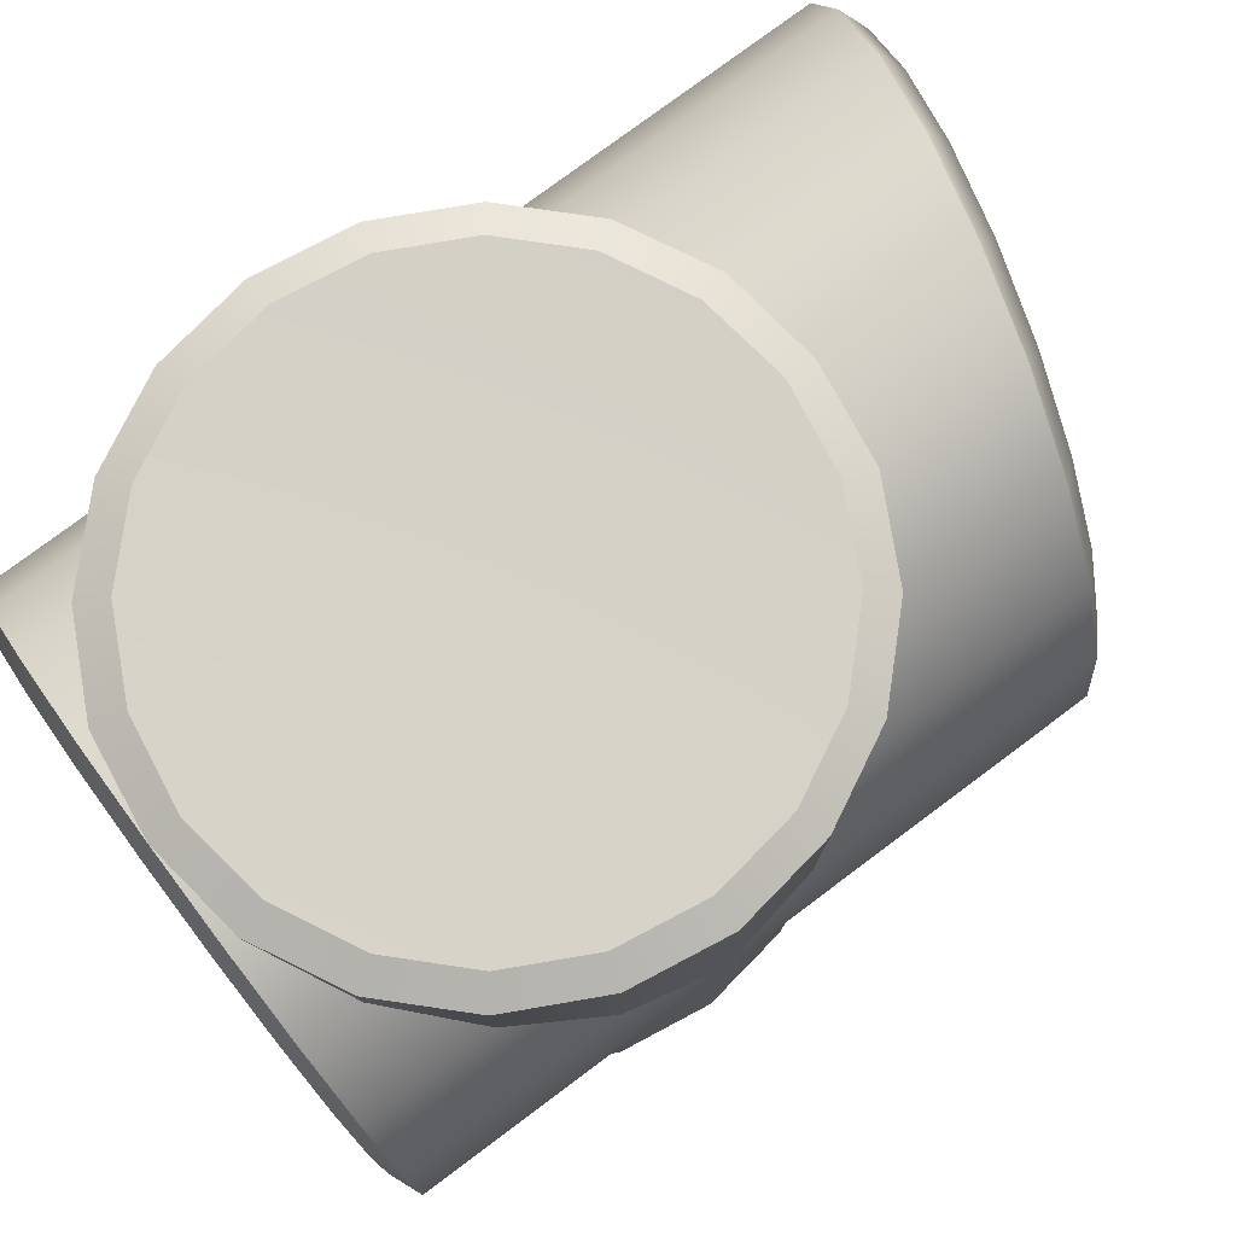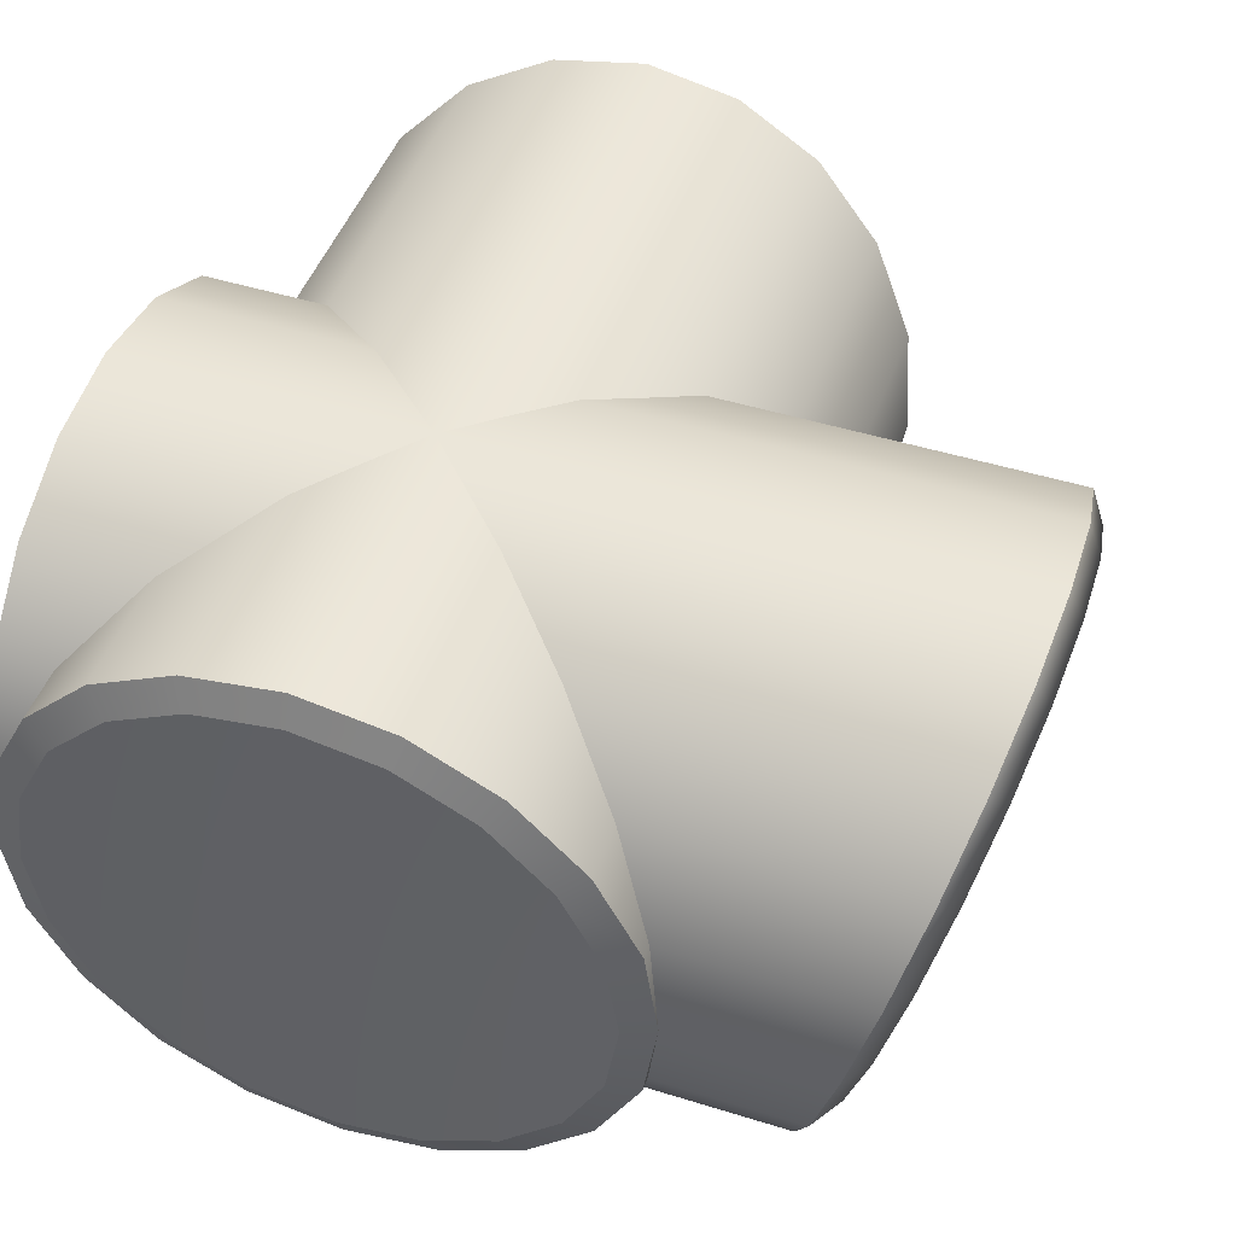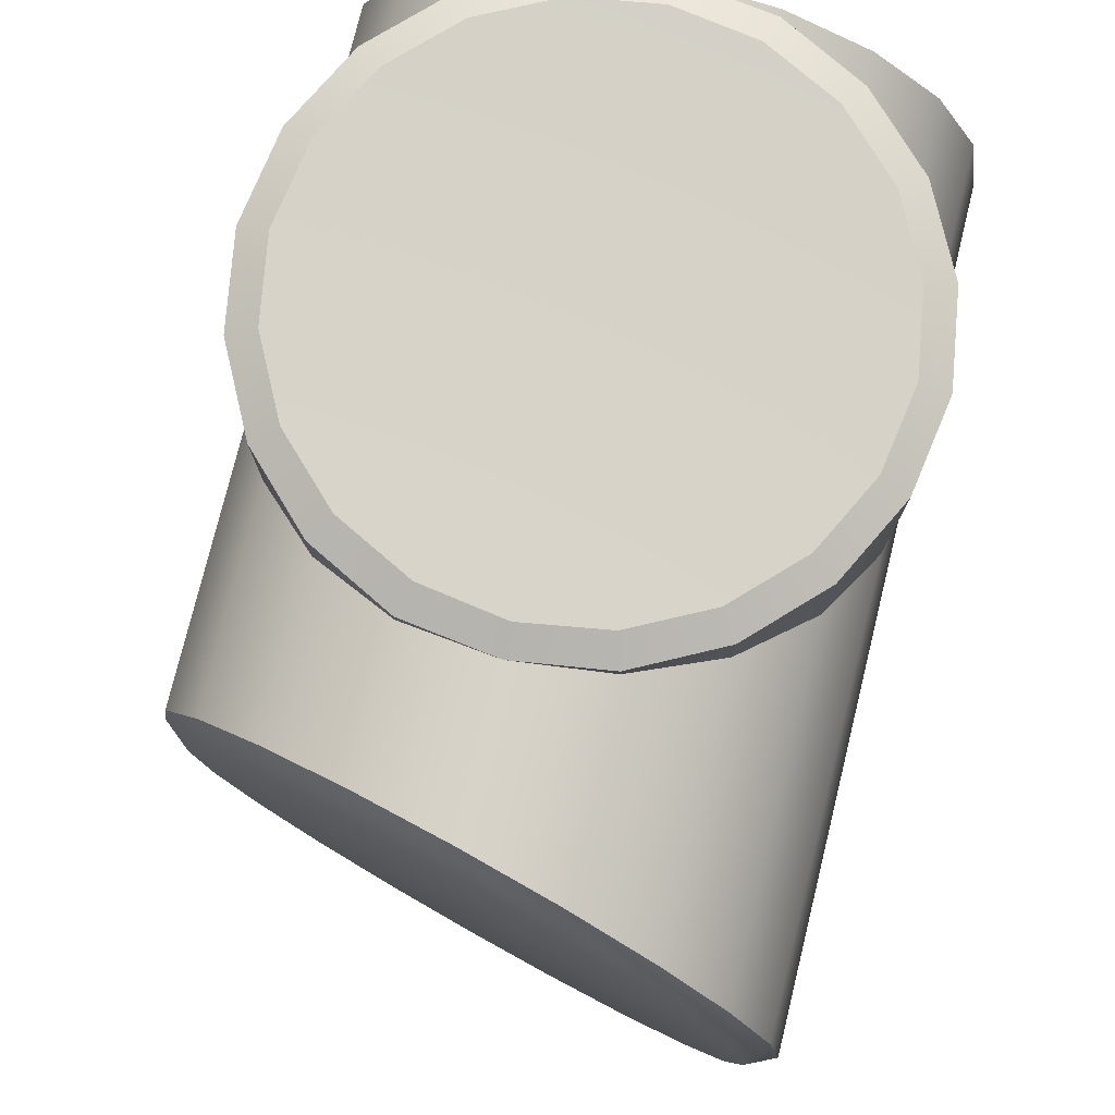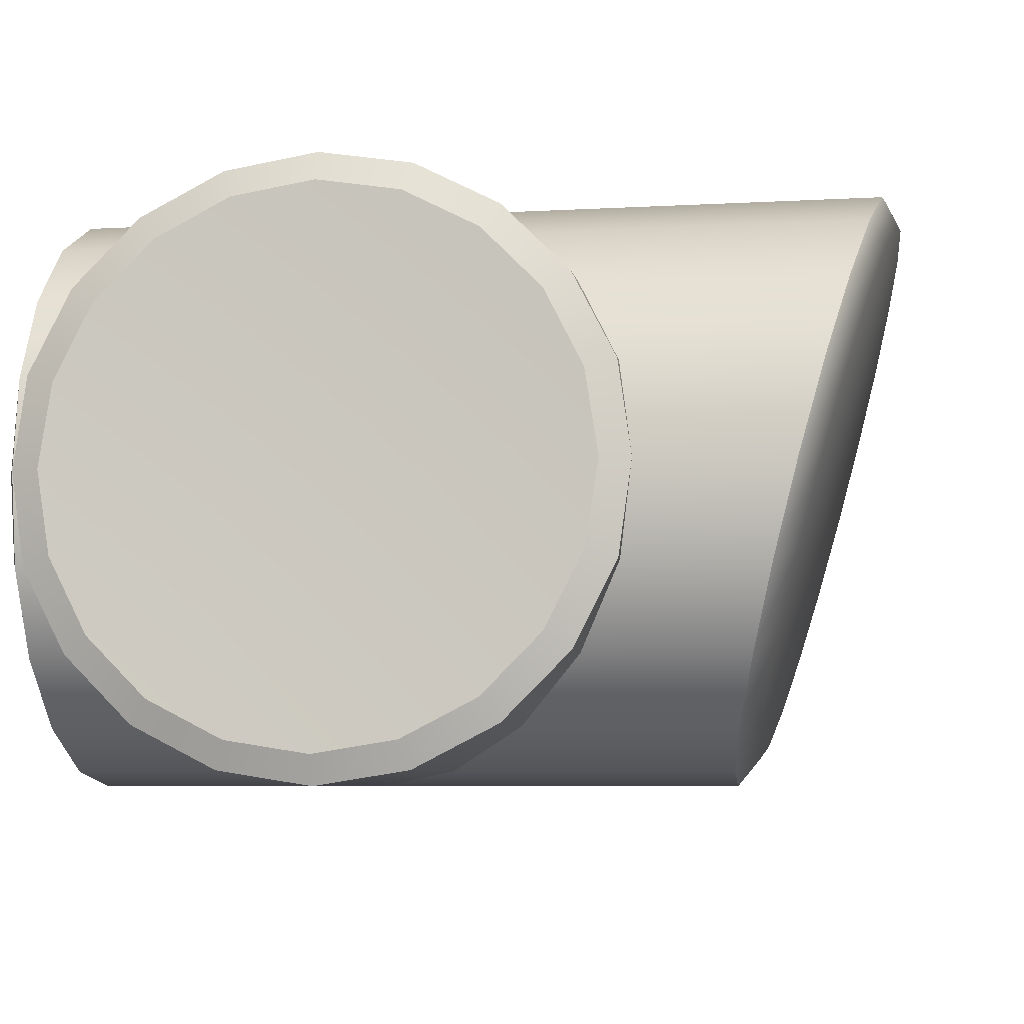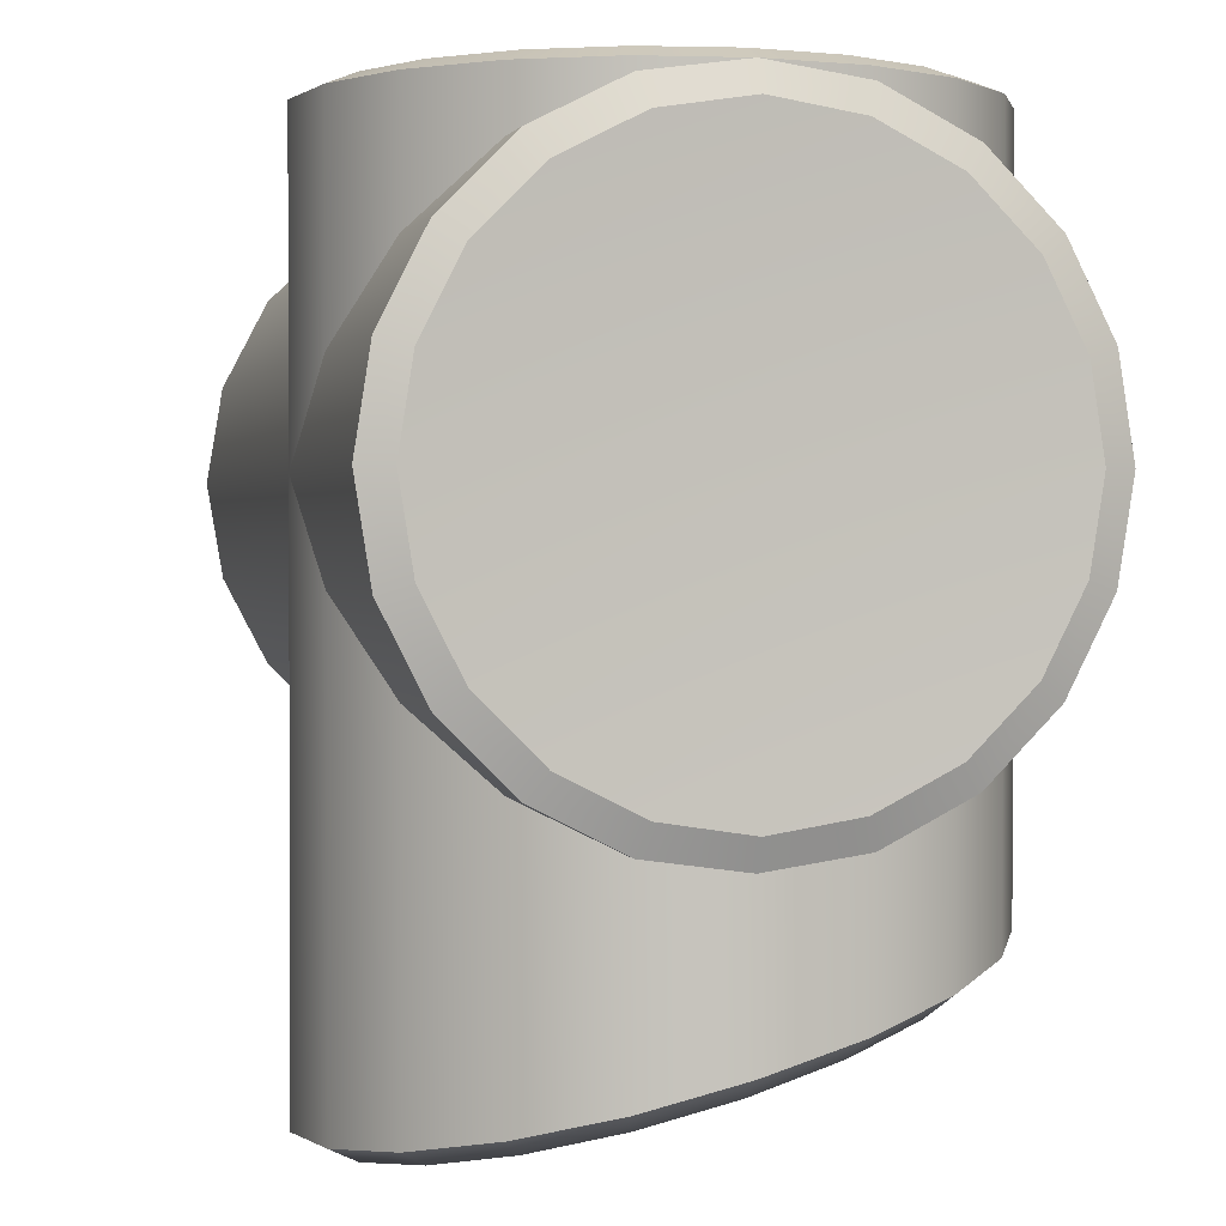
<metadata>
{"format":"obj","ext":"obj","renderer":"f3d","projection":"perspective","resolution":1024,"background":"white","views":[{"elev":78.4,"azim":-36.7,"up":"+Z"},{"elev":47.3,"azim":19.4,"up":"+Y"},{"elev":77.4,"azim":103.8,"up":"+Z"},{"elev":-6.6,"azim":9.5,"up":"+Y"},{"elev":1.5,"azim":-104.7,"up":"+Z"}]}
</metadata>
<code>
o model_1696
v -0.52 0.0692 0.1402
v -0.52 0.04704 0.0002596
v -0.5001 -0.002449 0.0002595
v -0.5 0.02244 0.1552
v -0.52 0.0692 0.1402
v -0.5001 0.4999 0.0002595
v -0.52 0.04704 0.0002596
v -0.5 0.09379 0.2953
v -0.52 0.1335 0.2664
v -0.5 0.02244 -0.1552
v -0.52 0.0692 -0.1397
v -0.52 0.1335 0.2664
v -0.52 0.0692 -0.1397
v -0.5001 0.2046 0.406
v -0.52 0.2337 0.3666
v -0.5 0.09379 -0.2953
v -0.52 0.1335 -0.2659
v -0.52 0.2337 0.3666
v -0.52 0.1335 -0.2659
v -0.5 0.3449 0.4777
v -0.52 0.3599 0.4309
v -0.5 0.2049 -0.4064
v -0.52 0.2337 -0.3661
v -0.52 0.3599 0.4309
v -0.52 0.2337 -0.3661
v -0.5 0.5002 0.5
v -0.52 0.4999 0.4531
v -0.5 0.3449 -0.4777
v -0.52 0.3599 -0.4304
v -0.52 0.4999 0.4531
v -0.52 0.3599 -0.4304
v -0.5 0.6554 0.4777
v -0.52 0.6398 0.4309
v -0.5 0.5002 -0.5
v -0.52 0.4999 -0.4526
v -0.52 0.6398 0.4309
v -0.52 0.4999 -0.4526
v -0.5 0.7954 0.4064
v -0.52 0.766 0.3666
v -0.5 0.6554 -0.4777
v -0.52 0.6398 -0.4304
v -0.52 0.766 0.3666
v -0.52 0.6398 -0.4304
v -0.5001 0.9063 0.2955
v -0.52 0.8662 0.2664
v -0.5 0.7954 -0.4064
v -0.52 0.766 -0.3661
v -0.52 0.8662 0.2664
v -0.52 0.766 -0.3661
v -0.5 0.9779 0.1552
v -0.52 0.9306 0.1402
v -0.5 0.9066 -0.2953
v -0.52 0.8662 -0.2659
v -0.52 0.9306 0.1402
v -0.52 0.8662 -0.2659
v -0.5 1.002 0
v -0.52 0.9527 0.0002595
v -0.5 0.9779 -0.1552
v -0.52 0.9306 -0.1397
v -0.52 0.9527 0.0002595
v -0.52 0.9306 -0.1397
v 0.8905 1.003 0.0002594
v 0.9133 0.9551 0.0002594
v 0.9072 0.9329 -0.1398
v 0.884 0.9776 -0.155
v 0.884 0.9776 0.1555
v 0.9072 0.9329 0.1403
v 0.8892 0.8684 -0.2663
v 0.8646 0.907 -0.295
v 0.8613 0.7678 -0.3669
v 0.8345 0.7951 -0.4061
v 0.826 0.6408 -0.4317
v 0.7967 0.6551 -0.478
v 0.7868 0.4999 -0.454
v 0.7549 0.4999 -0.5
v 0.7476 0.3589 -0.4317
v 0.7135 0.3446 -0.478
v 0.7123 0.2319 -0.3669
v 0.6763 0.2046 -0.4061
v 0.6844 0.1313 -0.2663
v 0.6469 0.094 -0.295
v 0.6667 0.06757 -0.1412
v 0.6281 0.022 -0.155
v 0.6603 0.04468 0.0002596
v 0.6213 -0.002453 0.0002594
v 0.6667 0.06757 0.1417
v 0.6281 0.022 0.155
v 0.6844 0.1313 0.2669
v 0.6469 0.094 0.295
v 0.7123 0.2319 0.3675
v 0.6763 0.2046 0.406
v 0.7476 0.3589 0.4322
v 0.7135 0.3446 0.478
v 0.7868 0.4999 0.4545
v 0.7549 0.4999 0.5
v 0.826 0.6408 0.4322
v 0.7967 0.6551 0.478
v 0.8613 0.7678 0.3675
v 0.8345 0.7951 0.406
v 0.8892 0.8684 0.2669
v 0.8646 0.9063 0.2955
v -0.5001 -0.002449 0.0002595
v 0.6213 -0.002453 0.0002594
v 0.6281 0.022 0.155
v -0.5 0.02244 0.1552
v 0.6469 0.094 0.295
v -0.5 0.09379 0.2953
v 0.6281 0.022 -0.155
v 0.6213 -0.002453 0.0002594
v -0.5001 -0.002449 0.0002595
v -0.5 0.02244 -0.1552
v 0.6763 0.2046 0.406
v -0.5001 0.2046 0.406
v -0.5 0.09379 -0.2953
v 0.6469 0.094 -0.295
v 0.7135 0.3446 0.478
v -0.5 0.3449 0.4777
v 0.6763 0.2046 -0.4061
v -0.5 0.2049 -0.4064
v 0.7549 0.4999 0.5
v -0.5 0.5002 0.5
v 0.7135 0.3446 -0.478
v -0.5 0.3449 -0.4777
v 0.7967 0.6551 0.478
v -0.5 0.6554 0.4777
v 0.7549 0.4999 -0.5
v -0.5 0.5002 -0.5
v 0.8345 0.7951 0.406
v -0.5 0.7954 0.4064
v 0.7967 0.6551 -0.478
v -0.5 0.6554 -0.4777
v 0.8646 0.9063 0.2955
v -0.5001 0.9063 0.2955
v -0.5 0.7954 -0.4064
v 0.8345 0.7951 -0.4061
v 0.884 0.9776 0.1555
v -0.5 0.9779 0.1552
v -0.5 0.9066 -0.2953
v 0.8646 0.907 -0.295
v 0.8905 1.003 0.0002594
v -0.5 1.002 0
v -0.5 0.9779 -0.1552
v 0.884 0.9776 -0.155
v 0.8905 1.003 0.0002594
v -0.5 1.002 0
v 0.7868 0.4999 0.0002597
v 0.1398 0.0692 0.52
v 0.000514 0.04704 0.52
v 0 -0.00215 0.5
v 0.1552 0.02244 0.5
v 0.1398 0.0692 0.52
v 0.0005139 0.4999 0.5001
v 0.000514 0.04704 0.52
v 0.295 0.094 0.5001
v 0.2654 0.1335 0.52
v -0.155 0.02244 0.5
v -0.1387 0.0692 0.52
v 0.2654 0.1335 0.52
v -0.1387 0.0692 0.52
v 0.406 0.2049 0.5
v 0.365 0.2337 0.52
v -0.295 0.09379 0.5
v -0.2643 0.1335 0.52
v 0.365 0.2337 0.52
v -0.2643 0.1335 0.52
v 0.478 0.3449 0.5
v 0.429 0.3599 0.52
v -0.406 0.2049 0.5
v -0.364 0.2337 0.52
v 0.429 0.3599 0.52
v -0.364 0.2337 0.52
v 0.5 0.5002 0.5
v 0.4511 0.4999 0.52
v -0.478 0.3449 0.5
v -0.428 0.3599 0.52
v 0.4511 0.4999 0.52
v -0.428 0.3599 0.52
v 0.478 0.6554 0.5
v 0.429 0.6398 0.52
v -0.5 0.5002 0.5
v -0.4501 0.4999 0.52
v 0.429 0.6398 0.52
v -0.4501 0.4999 0.52
v 0.406 0.7954 0.5
v 0.365 0.766 0.52
v -0.478 0.6554 0.5
v -0.428 0.6398 0.52
v 0.365 0.766 0.52
v -0.428 0.6398 0.52
v 0.2946 0.9066 0.5
v 0.2654 0.8662 0.52
v -0.406 0.7954 0.5
v -0.364 0.766 0.52
v 0.2654 0.8662 0.52
v -0.364 0.766 0.52
v 0.1552 0.9779 0.5
v 0.1398 0.9306 0.52
v -0.295 0.9066 0.5
v -0.2643 0.8662 0.52
v 0.1398 0.9306 0.52
v -0.2643 0.8662 0.52
v 0 1.002 0.5
v 0.0005139 0.9527 0.52
v -0.155 0.9779 0.5
v -0.1387 0.9306 0.52
v 0.0005139 0.9527 0.52
v -0.1387 0.9306 0.52
v 0 1.003 -0.8905
v 0.0005139 0.9551 -0.9133
v -0.1389 0.9329 -0.9072
v -0.155 0.9776 -0.884
v 0.155 0.9776 -0.884
v 0.1399 0.9329 -0.9072
v -0.2648 0.8684 -0.8892
v -0.295 0.907 -0.8646
v -0.3649 0.7678 -0.8613
v -0.406 0.7951 -0.8345
v -0.4293 0.6408 -0.826
v -0.478 0.6551 -0.7967
v -0.4515 0.4999 -0.7868
v -0.5 0.4999 -0.7549
v -0.4293 0.3589 -0.7476
v -0.478 0.3446 -0.7135
v -0.3649 0.2319 -0.7123
v -0.406 0.2046 -0.6763
v -0.2648 0.1313 -0.6844
v -0.295 0.094 -0.6469
v -0.1403 0.06757 -0.6667
v -0.1554 0.022 -0.6281
v 0.000514 0.04468 -0.6603
v 0 -0.002453 -0.6213
v 0.1413 0.06757 -0.6667
v 0.155 0.022 -0.6281
v 0.2658 0.1313 -0.6844
v 0.295 0.094 -0.6469
v 0.3659 0.2319 -0.7123
v 0.406 0.2046 -0.6763
v 0.4303 0.3589 -0.7476
v 0.478 0.3446 -0.7135
v 0.4525 0.4999 -0.7868
v 0.5 0.4999 -0.7549
v 0.4303 0.6408 -0.826
v 0.478 0.6551 -0.7967
v 0.3659 0.7678 -0.8613
v 0.406 0.7951 -0.8345
v 0.2658 0.8684 -0.8892
v 0.295 0.907 -0.8646
v 0 -0.00215 0.5
v 0 -0.002453 -0.6213
v 0.155 0.022 -0.6281
v 0.1552 0.02244 0.5
v 0.295 0.094 -0.6469
v 0.295 0.094 0.5001
v -0.1554 0.022 -0.6281
v 0 -0.002453 -0.6213
v 0 -0.00215 0.5
v -0.155 0.02244 0.5
v 0.406 0.2046 -0.6763
v 0.406 0.2049 0.5
v -0.295 0.09379 0.5
v -0.295 0.094 -0.6469
v 0.478 0.3446 -0.7135
v 0.478 0.3449 0.5
v -0.406 0.2046 -0.6763
v -0.406 0.2049 0.5
v 0.5 0.4999 -0.7549
v 0.5 0.5002 0.5
v -0.478 0.3446 -0.7135
v -0.478 0.3449 0.5
v 0.5 0.4999 -0.7549
v 0.478 0.6551 -0.7967
v 0.478 0.6554 0.5
v -0.5 0.4999 -0.7549
v -0.5 0.5002 0.5
v 0.406 0.7951 -0.8345
v 0.406 0.7954 0.5
v -0.478 0.6551 -0.7967
v -0.5 0.4999 -0.7549
v -0.478 0.6554 0.5
v 0.295 0.907 -0.8646
v 0.2946 0.9066 0.5
v -0.406 0.7951 -0.8345
v -0.406 0.7954 0.5
v 0.155 0.9776 -0.884
v 0.1552 0.9779 0.5
v -0.295 0.907 -0.8646
v -0.295 0.9066 0.5
v 0 1.003 -0.8905
v 0 1.002 0.5
v -0.155 0.9776 -0.884
v -0.155 0.9779 0.5
v 0 1.003 -0.8905
v 0 1.002 0.5
v 0.0005141 0.4999 -0.7868
g surface_000
f 144 142 145
f 144 143 142
f 138 142 143
f 138 143 139
f 134 138 139
f 134 139 135
f 130 134 135
f 130 131 134
f 130 127 131
f 130 126 127
f 126 123 127
f 126 122 123
f 122 119 123
f 122 118 119
f 118 114 119
f 118 115 114
f 114 115 108
f 114 108 111
f 108 110 111
f 108 109 110
f 136 140 141
f 136 141 137
f 132 136 137
f 132 137 133
f 128 132 133
f 128 133 129
f 124 128 129
f 124 129 125
f 120 124 125
f 120 125 121
f 116 120 121
f 116 121 117
f 112 116 117
f 112 117 113
f 106 112 113
f 106 113 107
f 105 106 107
f 105 104 106
f 102 104 105
f 102 103 104
f 101 67 66
f 101 100 67
f 146 67 100
f 146 63 67
f 63 66 67
f 63 62 66
f 62 63 64
f 62 64 65
f 99 100 101
f 99 98 100
f 146 100 98
f 97 98 99
f 97 96 98
f 146 98 96
f 95 96 97
f 95 94 96
f 146 96 94
f 93 94 95
f 93 92 94
f 146 94 92
f 91 92 93
f 91 90 92
f 146 92 90
f 89 90 91
f 89 88 90
f 146 90 88
f 87 88 89
f 87 86 88
f 146 88 86
f 85 86 87
f 85 84 86
f 84 146 86
f 83 84 85
f 83 82 84
f 82 146 84
f 81 82 83
f 81 80 82
f 80 146 82
f 79 80 81
f 79 78 80
f 78 146 80
f 77 78 79
f 77 76 78
f 76 146 78
f 74 146 76
f 72 146 74
f 70 146 72
f 68 146 70
f 64 146 68
f 64 63 146
f 75 76 77
f 75 74 76
f 73 74 75
f 73 72 74
f 71 72 73
f 71 70 72
f 69 70 71
f 69 68 70
f 65 68 69
f 65 64 68
f 61 6 60
f 55 6 61
f 49 6 55
f 43 6 49
f 37 6 43
f 31 6 37
f 25 6 31
f 19 6 25
f 13 6 19
f 7 6 13
f 5 6 7
f 12 6 5
f 18 6 12
f 24 6 18
f 30 6 24
f 36 6 30
f 42 6 36
f 48 6 42
f 54 6 48
f 60 6 54
f 56 59 57
f 56 58 59
f 58 53 59
f 58 52 53
f 52 47 53
f 52 46 47
f 46 41 47
f 50 56 57
f 50 57 51
f 44 50 51
f 44 51 45
f 38 44 45
f 38 45 39
f 32 38 39
f 32 39 33
f 26 32 33
f 26 33 27
f 20 26 27
f 20 27 21
f 14 20 21
f 14 21 15
f 8 14 15
f 8 15 9
f 4 8 9
f 4 9 1
f 1 3 4
f 1 2 3
f 10 3 2
f 10 2 11
f 16 10 11
f 16 11 17
f 22 16 17
f 22 17 23
f 28 22 23
f 28 23 29
f 34 28 29
f 34 29 35
f 40 34 35
f 40 35 41
f 46 40 41
f 292 291 293
f 292 290 291
f 290 287 291
f 290 286 287
f 286 283 287
f 286 282 283
f 282 279 283
f 282 277 279
f 277 274 279
f 277 278 274
f 284 288 289
f 284 289 285
f 280 284 285
f 280 285 281
f 275 280 281
f 275 281 276
f 271 275 276
f 271 276 272
f 270 271 272
f 270 272 267
f 273 269 274
f 273 268 269
f 268 265 269
f 268 264 265
f 264 260 265
f 264 261 260
f 260 261 254
f 260 254 257
f 254 256 257
f 254 255 256
f 262 266 267
f 262 267 263
f 258 262 263
f 258 263 259
f 252 258 259
f 252 259 253
f 251 252 253
f 251 250 252
f 248 250 251
f 248 249 250
f 247 213 212
f 247 246 213
f 294 213 246
f 294 209 213
f 209 212 213
f 209 208 212
f 208 209 210
f 208 210 211
f 245 246 247
f 245 244 246
f 294 246 244
f 243 244 245
f 243 242 244
f 294 244 242
f 241 242 243
f 241 240 242
f 294 242 240
f 239 240 241
f 239 238 240
f 294 240 238
f 237 238 239
f 237 236 238
f 294 238 236
f 235 236 237
f 235 234 236
f 294 236 234
f 233 234 235
f 233 232 234
f 294 234 232
f 231 232 233
f 231 230 232
f 230 294 232
f 229 230 231
f 229 228 230
f 228 294 230
f 227 228 229
f 227 226 228
f 226 294 228
f 225 226 227
f 225 224 226
f 224 294 226
f 223 224 225
f 223 222 224
f 222 294 224
f 220 294 222
f 218 294 220
f 216 294 218
f 214 294 216
f 210 294 214
f 210 209 294
f 221 222 223
f 221 220 222
f 219 220 221
f 219 218 220
f 217 218 219
f 217 216 218
f 215 216 217
f 215 214 216
f 211 214 215
f 211 210 214
f 207 152 206
f 201 152 207
f 195 152 201
f 189 152 195
f 183 152 189
f 177 152 183
f 171 152 177
f 165 152 171
f 159 152 165
f 153 152 159
f 151 152 153
f 158 152 151
f 164 152 158
f 170 152 164
f 176 152 170
f 182 152 176
f 188 152 182
f 194 152 188
f 200 152 194
f 206 152 200
f 202 205 203
f 202 204 205
f 204 199 205
f 204 198 199
f 198 193 199
f 198 192 193
f 192 187 193
f 196 202 203
f 196 203 197
f 190 196 197
f 190 197 191
f 184 190 191
f 184 191 185
f 178 184 185
f 178 185 179
f 172 178 179
f 172 179 173
f 166 172 173
f 166 173 167
f 160 166 167
f 160 167 161
f 154 160 161
f 154 161 155
f 150 154 155
f 150 155 147
f 147 149 150
f 147 148 149
f 156 149 148
f 156 148 157
f 162 156 157
f 162 157 163
f 168 162 163
f 168 163 169
f 174 168 169
f 174 169 175
f 180 174 175
f 180 175 181
f 186 180 181
f 186 181 187
f 192 186 187

</code>
